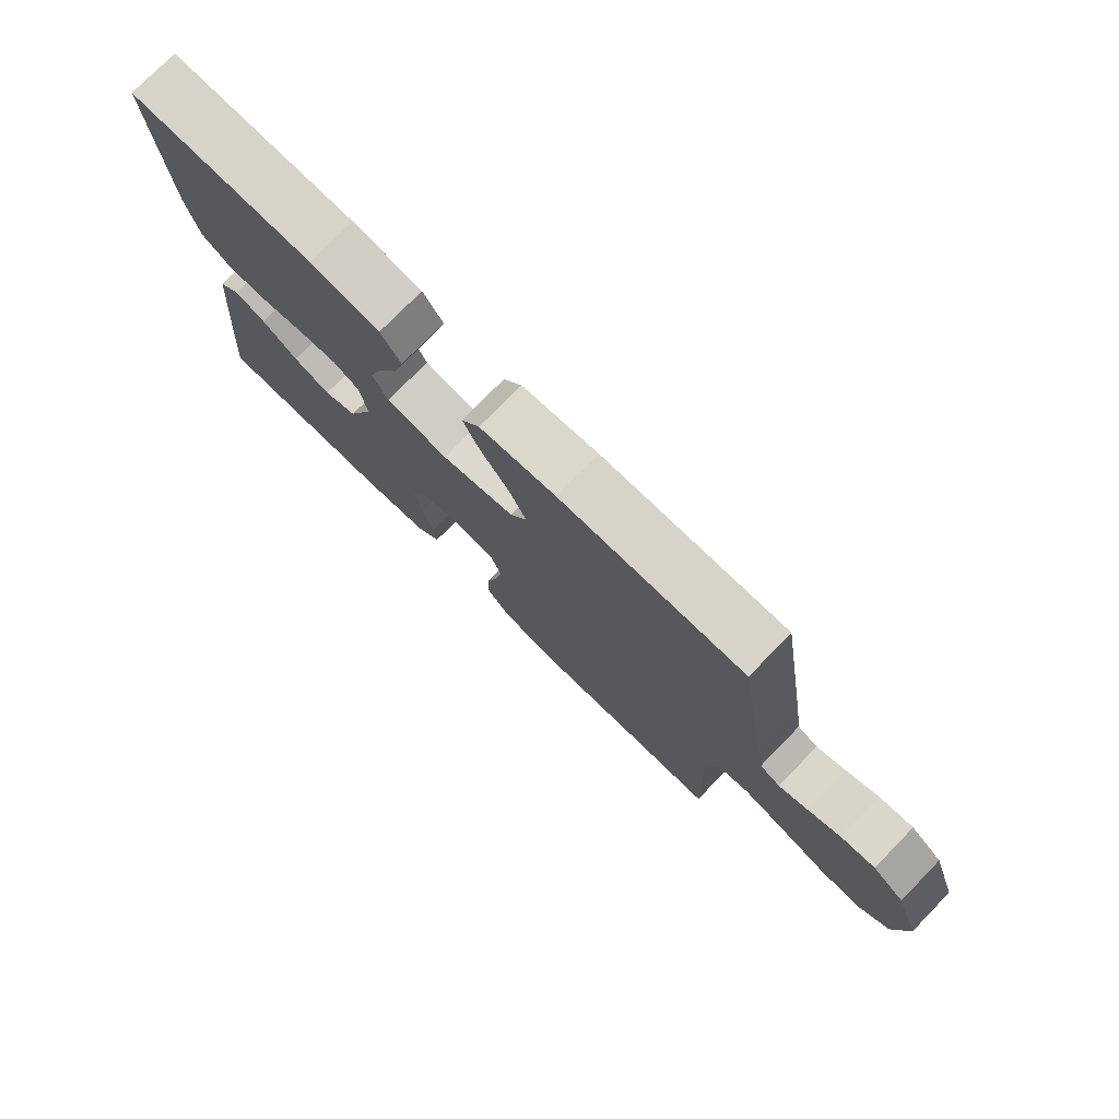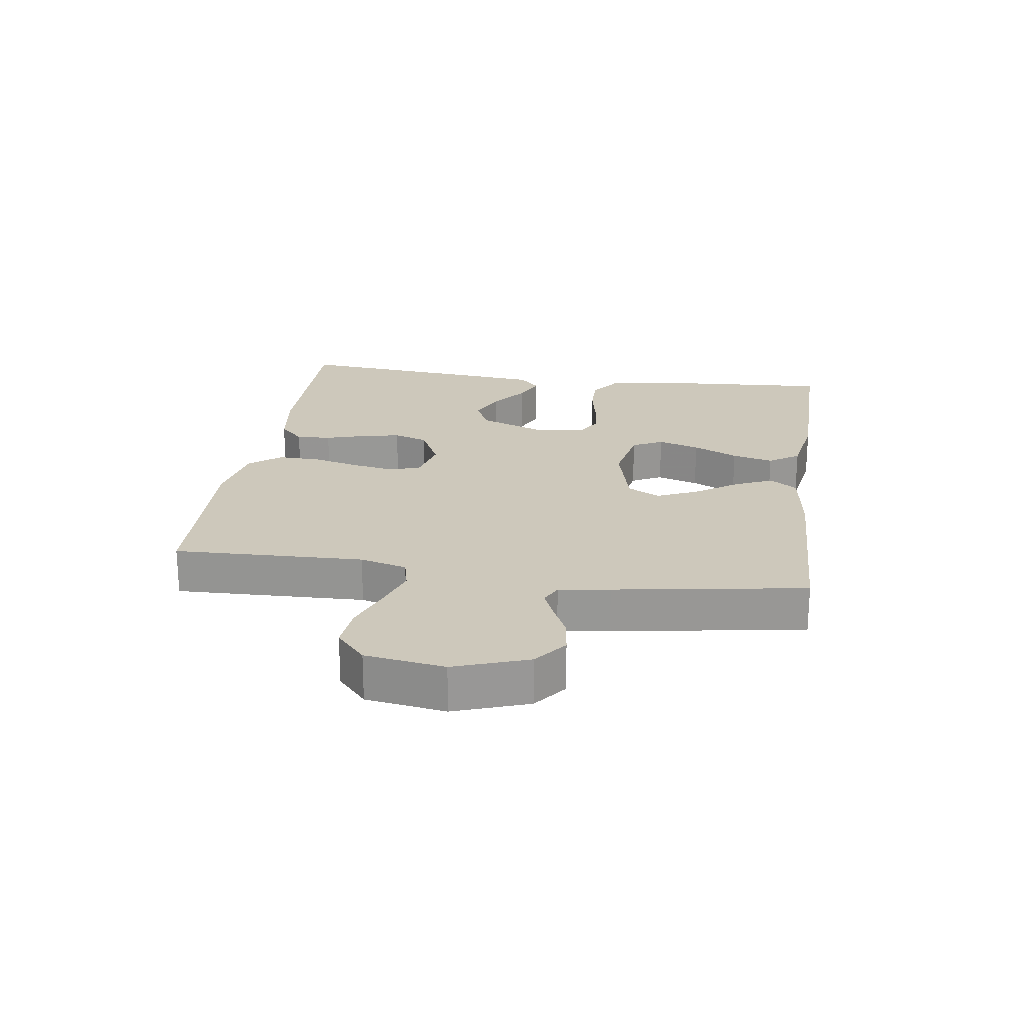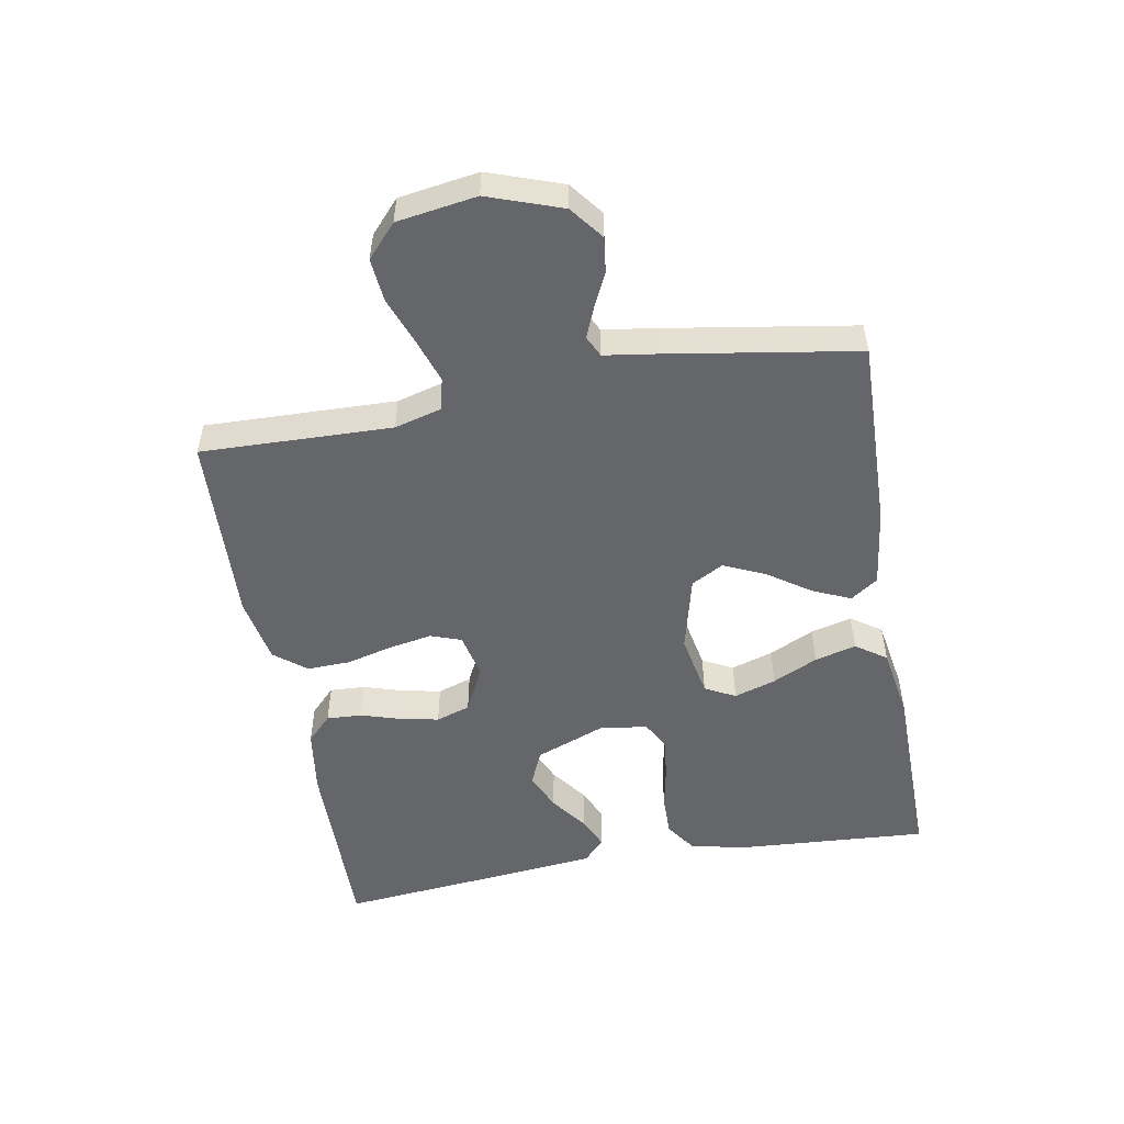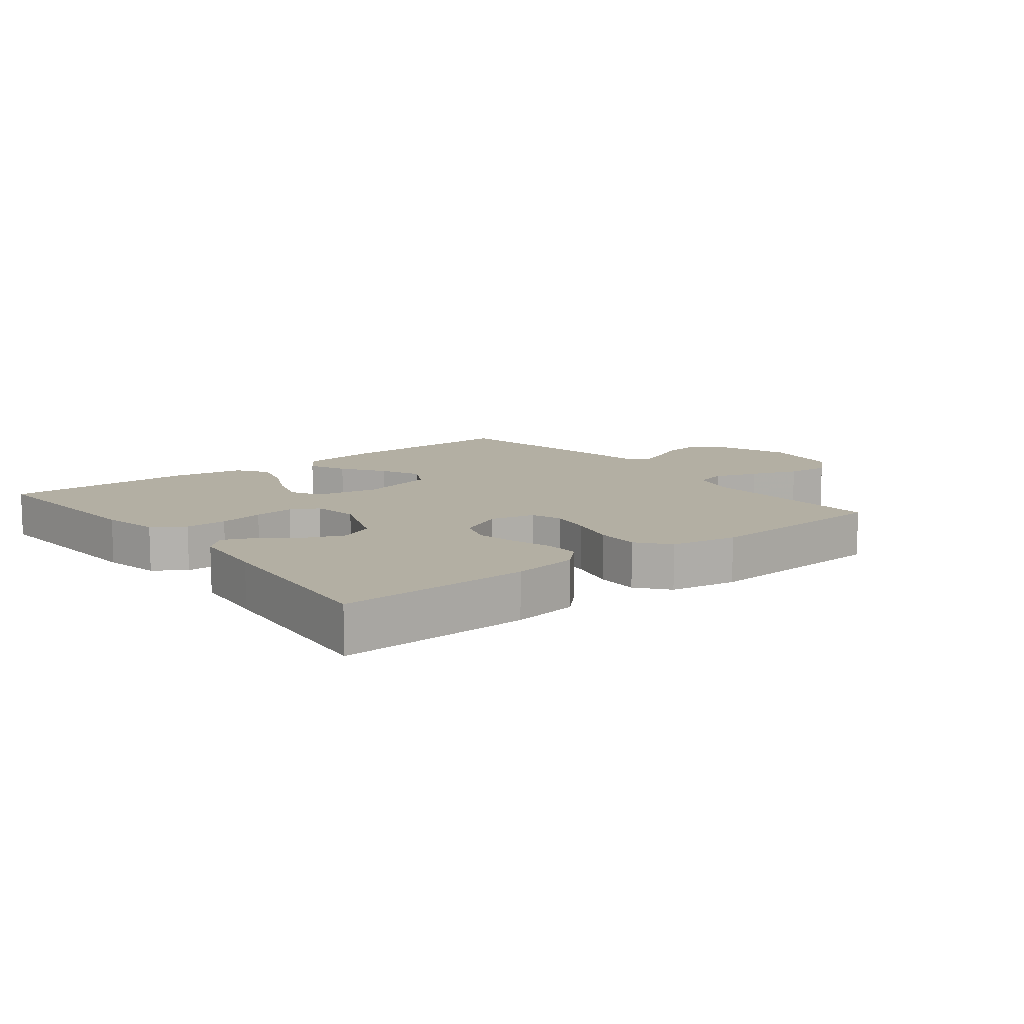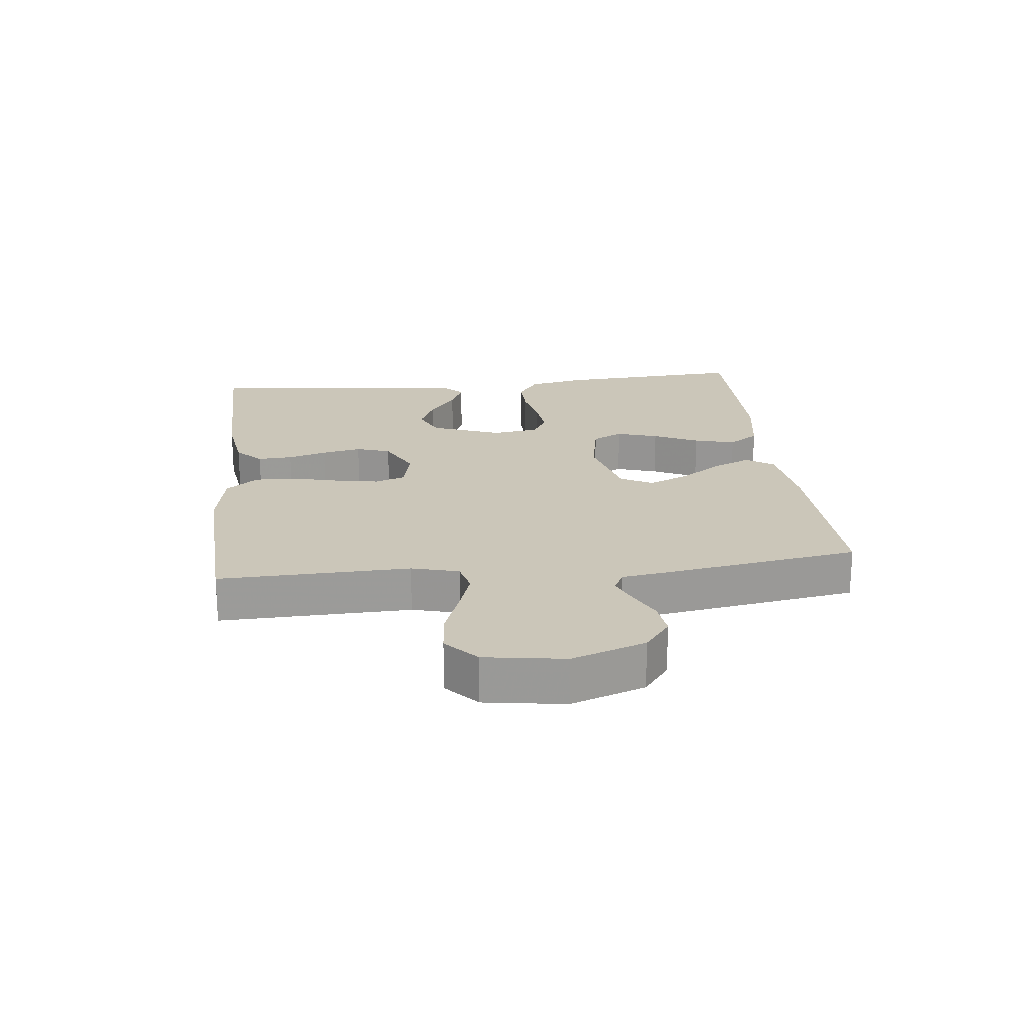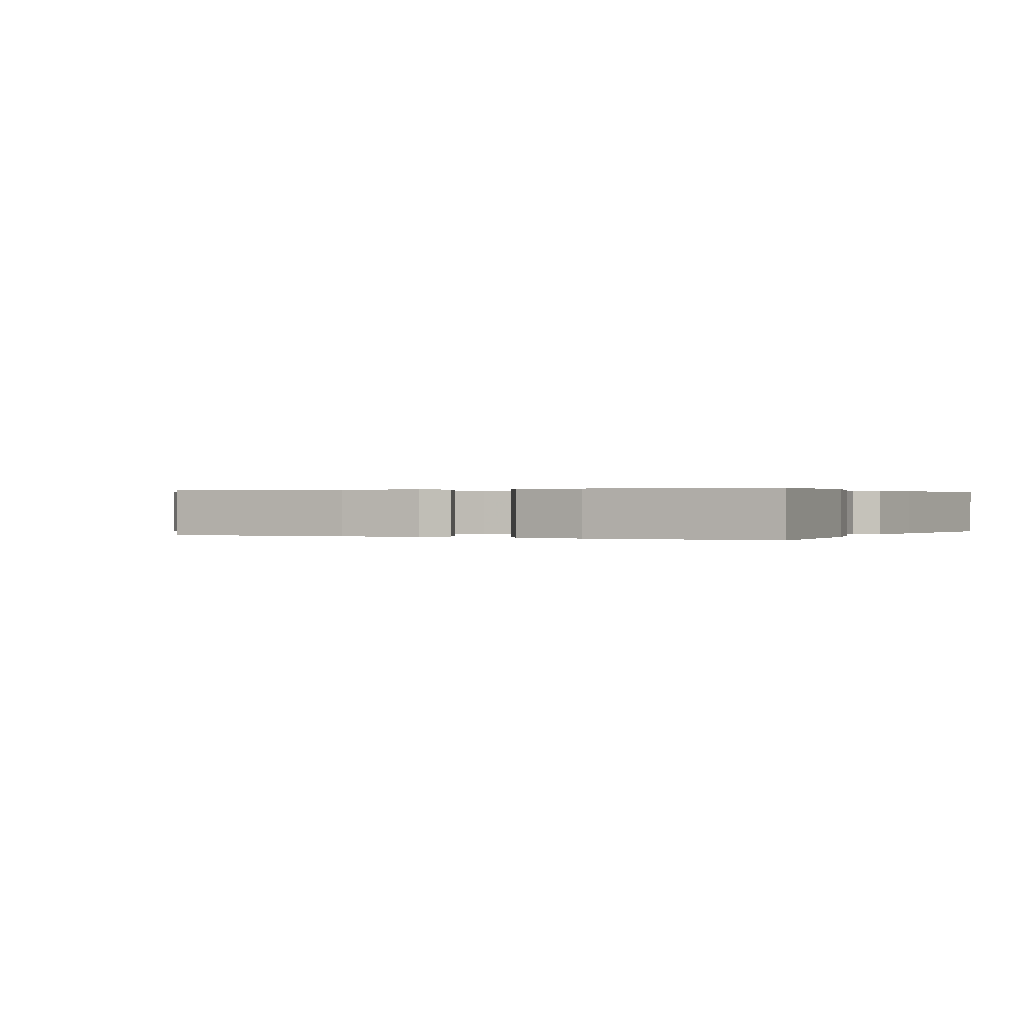
<metadata>
{"format":"obj","ext":"obj","renderer":"f3d","projection":"perspective","resolution":1024,"background":"white","views":[{"elev":76.6,"azim":-135.6,"up":"+Z"},{"elev":21.9,"azim":-81.7,"up":"+Y"},{"elev":-51.8,"azim":-79.8,"up":"+Y"},{"elev":11.1,"azim":141.6,"up":"+Y"},{"elev":20.8,"azim":-96.3,"up":"+Y"},{"elev":0.2,"azim":27.4,"up":"+Y"}]}
</metadata>
<code>
v 0.5 0.07 0.5
v 0.48 0.07 0.2
v 0.461 0.07 0.11
v 0.412 0.07 0.076
v 0.346 0.07 0.077
v 0.275 0.07 0.091
v 0.211 0.07 0.098
v 0.168 0.07 0.074
v 0.157 0.07 0
v 0.2 0.07 -0.111
v 0.255 0.07 -0.135
v 0.315 0.07 -0.109
v 0.373 0.07 -0.066
v 0.423 0.07 -0.044
v 0.458 0.07 -0.077
v 0.471 0.07 -0.2
v 0.5 0.07 -0.5
v 0.2 0.07 -0.495
v 0.096 0.07 -0.48
v 0.056 0.07 -0.441
v 0.059 0.07 -0.386
v 0.078 0.07 -0.324
v 0.091 0.07 -0.262
v 0.073 0.07 -0.208
v 0 0.07 -0.172
v -0.071 0.07 -0.188
v -0.088 0.07 -0.236
v -0.076 0.07 -0.303
v -0.057 0.07 -0.377
v -0.055 0.07 -0.445
v -0.095 0.07 -0.495
v -0.2 0.07 -0.514
v -0.5 0.07 -0.5
v -0.491 0.07 -0.2
v -0.511 0.07 -0.126
v -0.561 0.07 -0.114
v -0.63 0.07 -0.137
v -0.705 0.07 -0.165
v -0.773 0.07 -0.171
v -0.824 0.07 -0.125
v -0.843 0.07 0
v -0.802 0.07 0.116
v -0.75 0.07 0.156
v -0.694 0.07 0.149
v -0.64 0.07 0.123
v -0.594 0.07 0.104
v -0.561 0.07 0.12
v -0.549 0.07 0.2
v -0.5 0.07 0.5
v -0.2 0.07 0.492
v -0.076 0.07 0.476
v -0.046 0.07 0.433
v -0.073 0.07 0.373
v -0.119 0.07 0.306
v -0.148 0.07 0.242
v -0.12 0.07 0.191
v 0 0.07 0.161
v 0.101 0.07 0.18
v 0.126 0.07 0.228
v 0.105 0.07 0.294
v 0.071 0.07 0.365
v 0.054 0.07 0.43
v 0.087 0.07 0.478
v 0.2 0.07 0.497
v 0.5 0 0.5
v 0.48 0 0.2
v 0.461 0 0.11
v 0.412 0 0.076
v 0.346 0 0.077
v 0.275 0 0.091
v 0.211 0 0.098
v 0.168 0 0.074
v 0.157 0 0
v 0.2 0 -0.111
v 0.255 0 -0.135
v 0.315 0 -0.109
v 0.373 0 -0.066
v 0.423 0 -0.044
v 0.458 0 -0.077
v 0.471 0 -0.2
v 0.5 0 -0.5
v 0.2 0 -0.495
v 0.096 0 -0.48
v 0.056 0 -0.441
v 0.059 0 -0.386
v 0.078 0 -0.324
v 0.091 0 -0.262
v 0.073 0 -0.208
v 0 0 -0.172
v -0.071 0 -0.188
v -0.088 0 -0.236
v -0.076 0 -0.303
v -0.057 0 -0.377
v -0.055 0 -0.445
v -0.095 0 -0.495
v -0.2 0 -0.514
v -0.5 0 -0.5
v -0.491 0 -0.2
v -0.511 0 -0.126
v -0.561 0 -0.114
v -0.63 0 -0.137
v -0.705 0 -0.165
v -0.773 0 -0.171
v -0.824 0 -0.125
v -0.843 0 0
v -0.802 0 0.116
v -0.75 0 0.156
v -0.694 0 0.149
v -0.64 0 0.123
v -0.594 0 0.104
v -0.561 0 0.12
v -0.549 0 0.2
v -0.5 0 0.5
v -0.2 0 0.492
v -0.076 0 0.476
v -0.046 0 0.433
v -0.073 0 0.373
v -0.119 0 0.306
v -0.148 0 0.242
v -0.12 0 0.191
v 0 0 0.161
v 0.101 0 0.18
v 0.126 0 0.228
v 0.105 0 0.294
v 0.071 0 0.365
v 0.054 0 0.43
v 0.087 0 0.478
v 0.2 0 0.497
f 60 61 62 63
f 59 60 63 64
f 51 52 53 54
f 51 54 55
f 50 51 55
f 47 48 49 50
f 47 50 55
f 46 47 55 56
f 42 43 44 45
f 42 45 46
f 41 42 46
f 37 38 39 40
f 36 37 40 41
f 35 36 41 46
f 31 32 33 34
f 31 34 35
f 28 29 30 31
f 27 28 31 35
f 26 27 35 46
f 19 20 21 22
f 19 22 23
f 18 19 23
f 17 18 23 24
f 15 16 17 24
f 12 13 14 15
f 11 12 15
f 3 4 5 6
f 3 6 7
f 2 3 7
f 59 64 1 2
f 58 59 2 7
f 57 58 7 8
f 56 57 8 9
f 25 26 46 56
f 25 56 9 10
f 24 25 10 11
f 11 15 24
f 127 126 125 124
f 128 127 124 123
f 118 117 116 115
f 119 118 115
f 119 115 114
f 114 113 112 111
f 119 114 111
f 120 119 111 110
f 109 108 107 106
f 110 109 106
f 110 106 105
f 104 103 102 101
f 105 104 101 100
f 110 105 100 99
f 98 97 96 95
f 99 98 95
f 95 94 93 92
f 99 95 92 91
f 110 99 91 90
f 86 85 84 83
f 87 86 83
f 87 83 82
f 88 87 82 81
f 88 81 80 79
f 79 78 77 76
f 79 76 75
f 70 69 68 67
f 71 70 67
f 71 67 66
f 66 65 128 123
f 71 66 123 122
f 72 71 122 121
f 73 72 121 120
f 120 110 90 89
f 74 73 120 89
f 75 74 89 88
f 88 79 75
f 1 65 66 2
f 2 66 67 3
f 3 67 68 4
f 4 68 69 5
f 5 69 70 6
f 6 70 71 7
f 7 71 72 8
f 8 72 73 9
f 9 73 74 10
f 10 74 75 11
f 11 75 76 12
f 12 76 77 13
f 13 77 78 14
f 14 78 79 15
f 15 79 80 16
f 16 80 81 17
f 17 81 82 18
f 18 82 83 19
f 19 83 84 20
f 20 84 85 21
f 21 85 86 22
f 22 86 87 23
f 23 87 88 24
f 24 88 89 25
f 25 89 90 26
f 26 90 91 27
f 27 91 92 28
f 28 92 93 29
f 29 93 94 30
f 30 94 95 31
f 31 95 96 32
f 32 96 97 33
f 33 97 98 34
f 34 98 99 35
f 35 99 100 36
f 36 100 101 37
f 37 101 102 38
f 38 102 103 39
f 39 103 104 40
f 40 104 105 41
f 41 105 106 42
f 42 106 107 43
f 43 107 108 44
f 44 108 109 45
f 45 109 110 46
f 46 110 111 47
f 47 111 112 48
f 48 112 113 49
f 49 113 114 50
f 50 114 115 51
f 51 115 116 52
f 52 116 117 53
f 53 117 118 54
f 54 118 119 55
f 55 119 120 56
f 56 120 121 57
f 57 121 122 58
f 58 122 123 59
f 59 123 124 60
f 60 124 125 61
f 61 125 126 62
f 62 126 127 63
f 63 127 128 64
f 64 128 65 1

</code>
